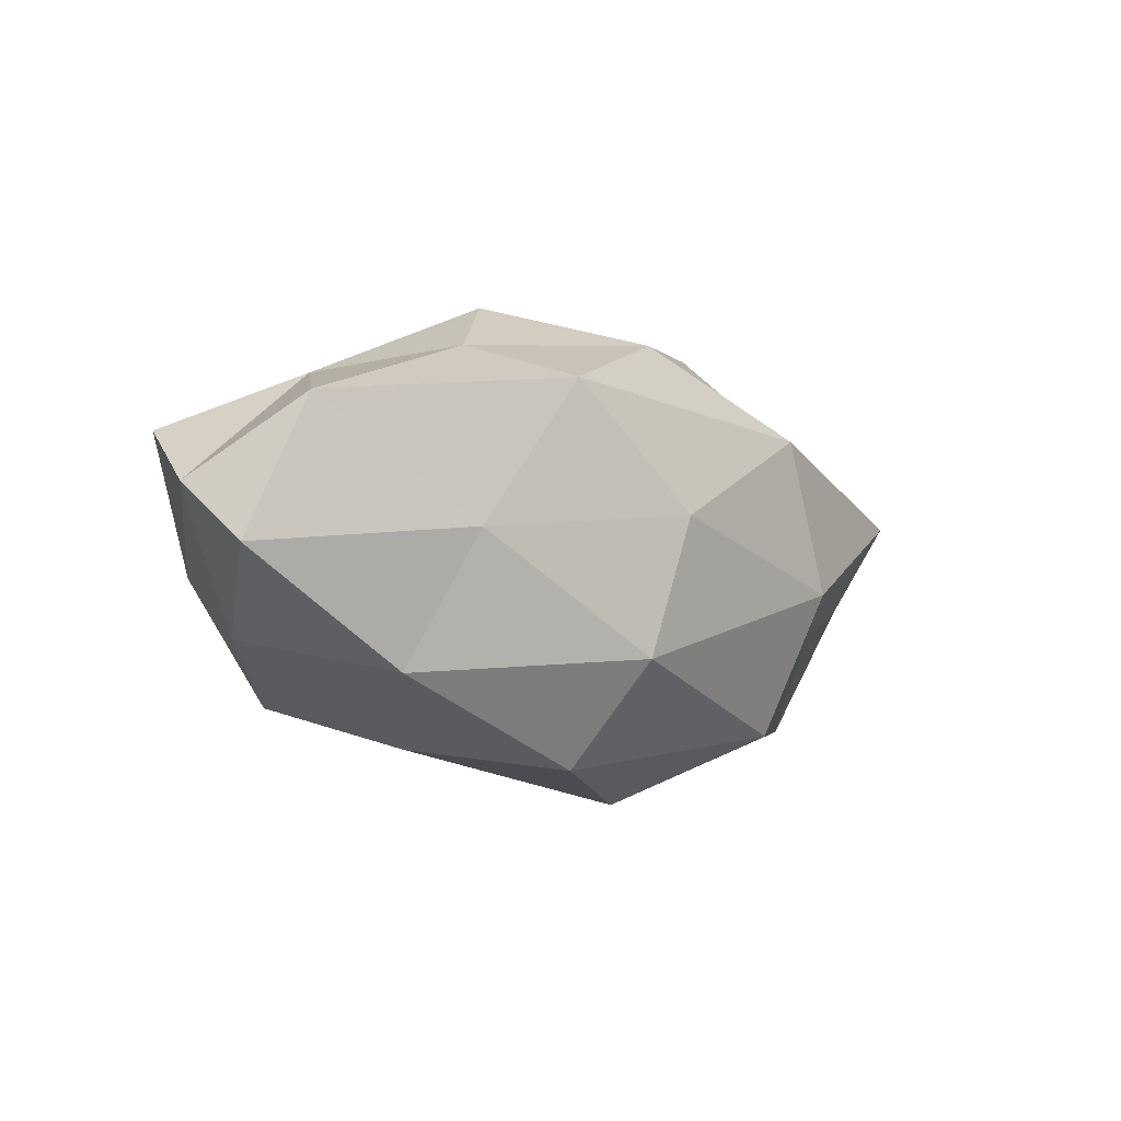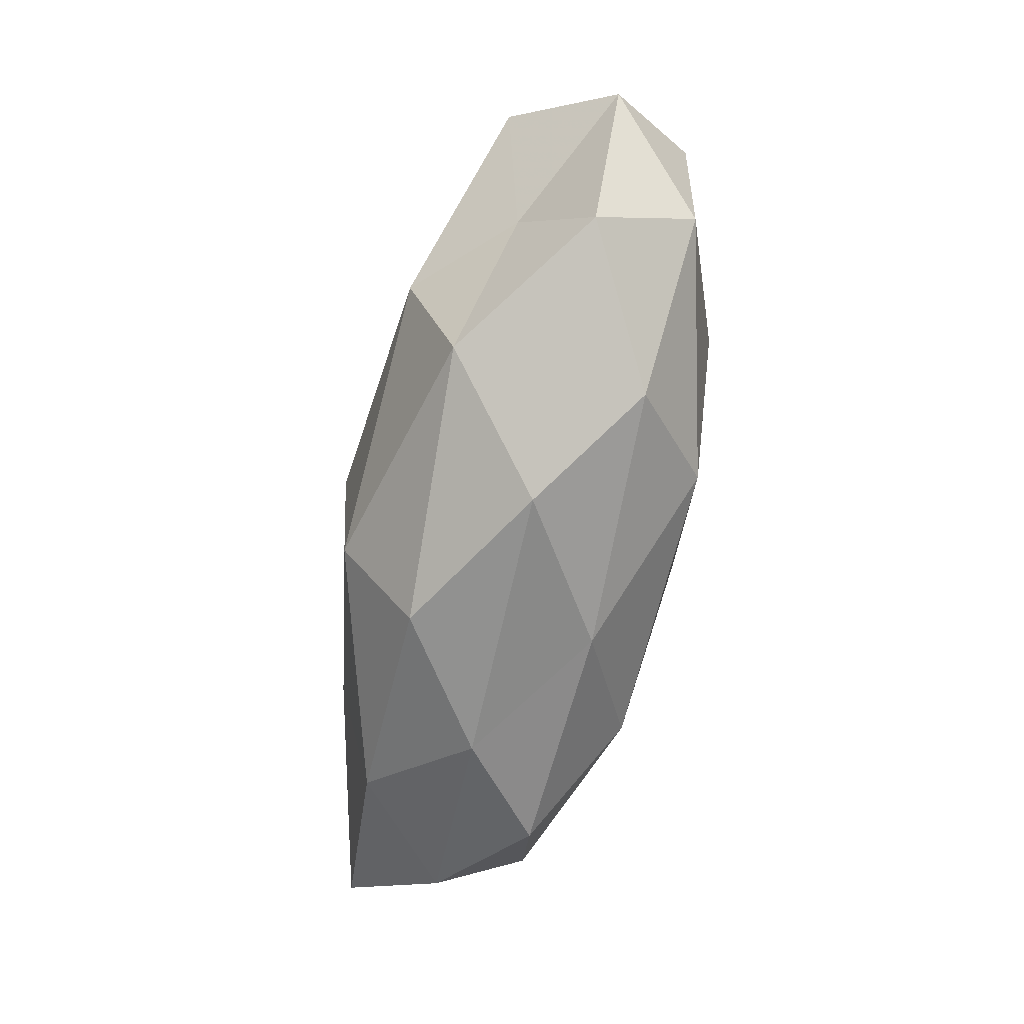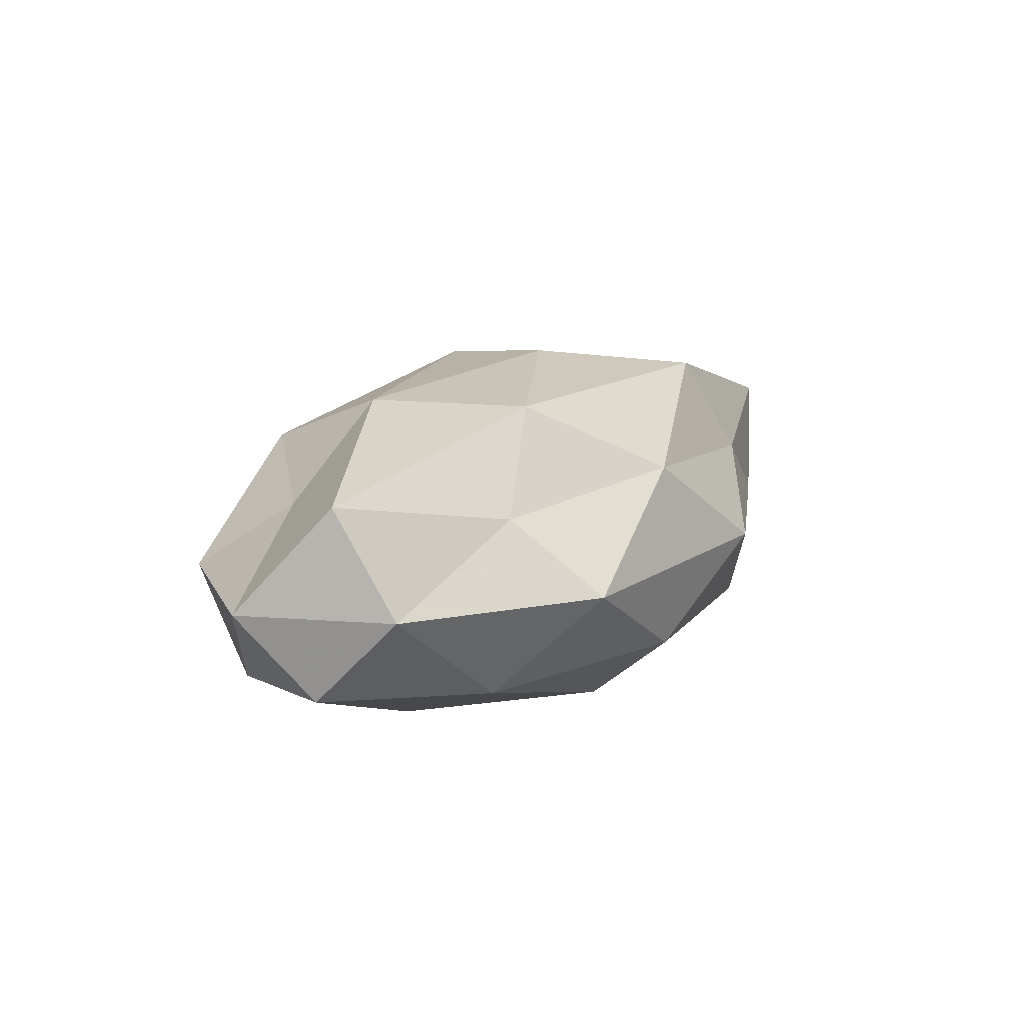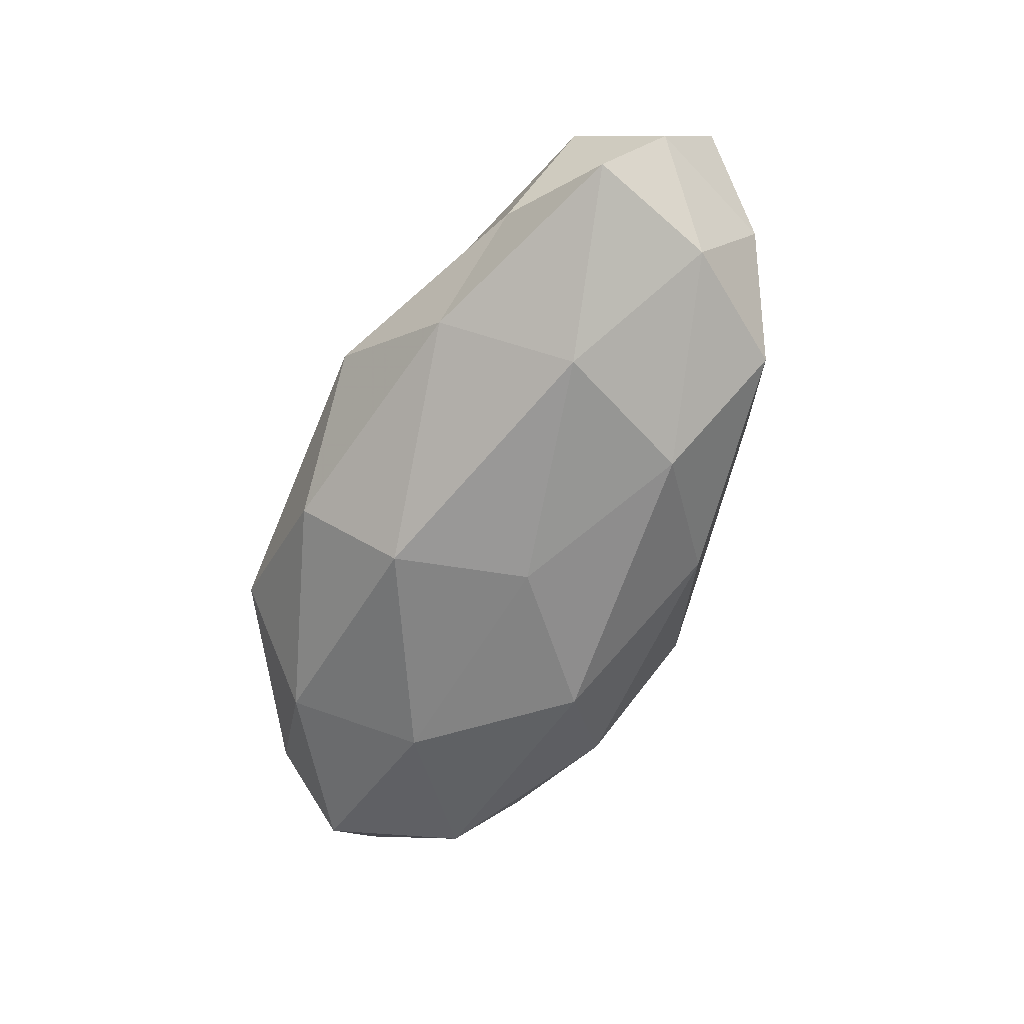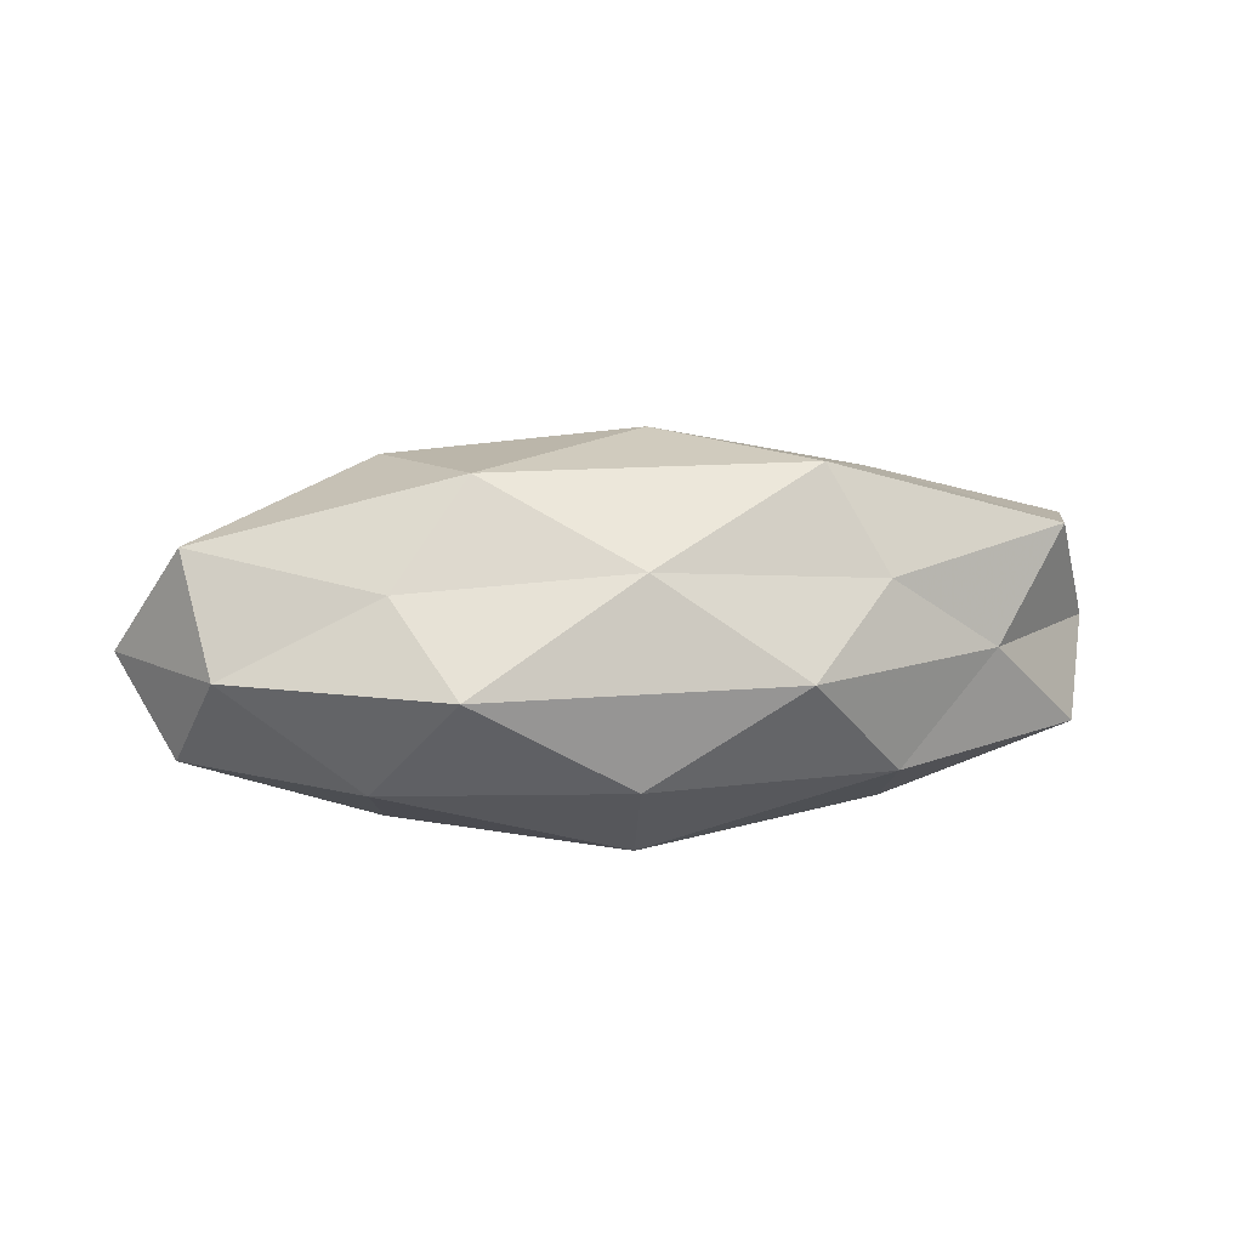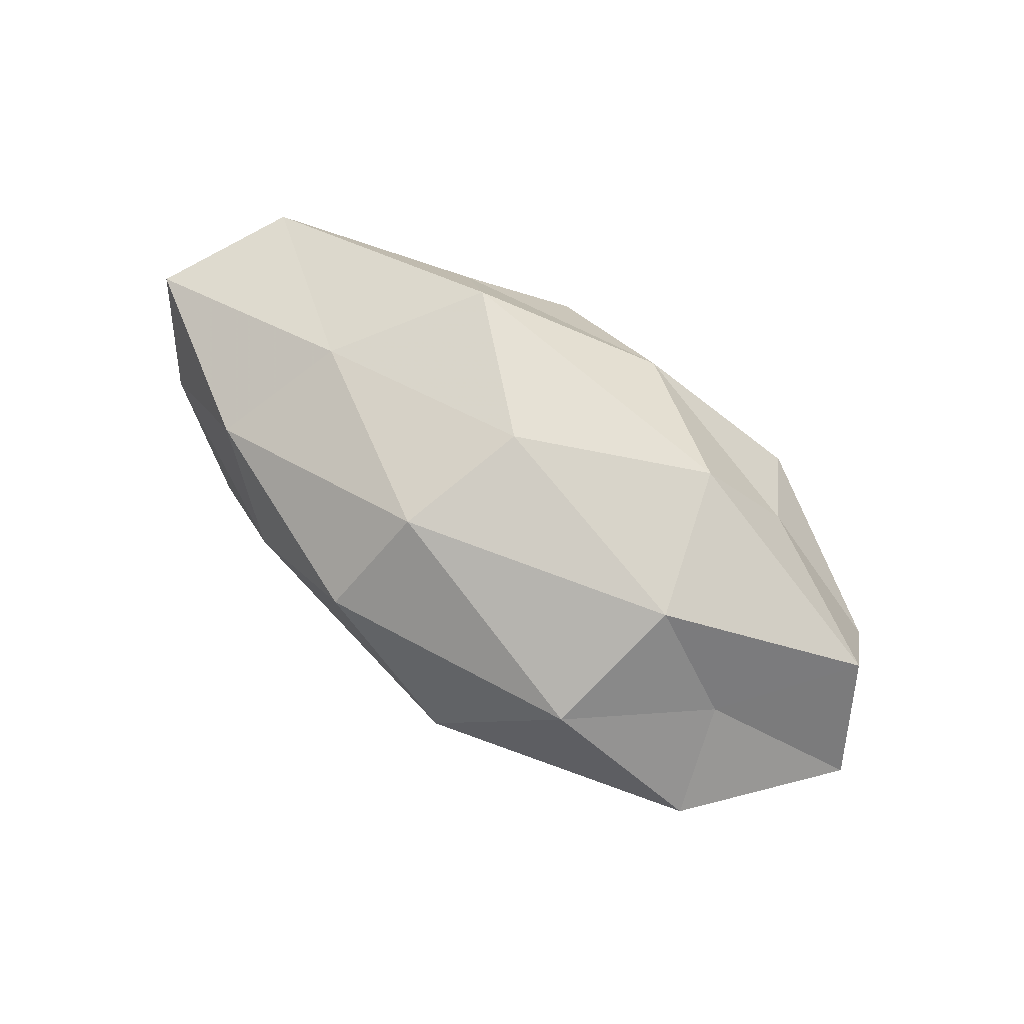
<metadata>
{"format":"obj","ext":"obj","renderer":"f3d","projection":"perspective","resolution":1024,"background":"white","views":[{"elev":-7.0,"azim":-46.3,"up":"+Y"},{"elev":-75.7,"azim":76.8,"up":"+Y"},{"elev":14.1,"azim":122.2,"up":"+Z"},{"elev":-66.4,"azim":-113.9,"up":"+Z"},{"elev":11.4,"azim":163.7,"up":"+Z"},{"elev":74.4,"azim":36.7,"up":"+Z"}]}
</metadata>
<code>
v 0.009416 -0.02949 0.0004112
v 0.0415 -0.01976 0.0004545
v -0.03425 -0.01635 0.01141
v 0.03203 0.0166 -0.01213
v -0.00589 -0.01381 0.02056
v -0.04968 0.009819 -0.01147
v -0.02439 0.01988 -0.01281
v -0.05385 0.002772 -0.0007189
v 0.04696 0.01365 -0.0001833
v 0.02981 0.01763 0.008553
v 0.04325 -0.01123 -0.01179
v 0.00318 0.01383 -0.02111
v 0.0232 -0.02332 -0.00984
v -0.007364 -0.02355 -0.01092
v 0.04896 0.006577 0.01251
v -0.0371 0.01649 -0.0008719
v 0.01332 -0.01518 -0.01945
v -0.02856 0.004189 -0.02004
v -0.02834 -0.001035 0.017
v -0.05444 -0.004474 0.01008
v 0.02634 -0.004252 0.01986
v 0.05513 -0.002969 0.0002157
v -0.001156 -0.002123 -0.02117
v -0.04481 -0.005669 -0.01131
v -0.001578 0.00234 0.02264
v 0.02759 0.001124 -0.0188
v 0.0498 0.004325 -0.01024
v -0.02112 -0.01253 -0.01863
v 0.03764 -0.007912 0.008773
v -0.04725 -0.01295 -0.0003499
v 0.02034 0.01377 0.01989
v 0.006044 0.0257 -0.01144
v 0.004876 0.02445 0.01079
v -0.047 0.0115 0.01152
v 0.02321 -0.02119 0.01311
v -0.03536 -0.01922 -0.009891
v 0.02469 0.02727 -0.000627
v -0.01689 0.01608 0.02003
v -0.01161 0.02808 -0.000916
v -0.02396 -0.02364 4.208e-05
v -0.02286 0.02043 0.008113
v -0.008824 -0.02591 0.011
f 2 1 13
f 2 13 11
f 13 1 14
f 15 9 10
f 6 16 7
f 6 8 16
f 11 13 17
f 14 17 13
f 6 7 18
f 7 12 18
f 5 19 3
f 3 19 20
f 2 11 22
f 22 9 15
f 18 12 23
f 6 24 8
f 6 18 24
f 5 25 19
f 21 25 5
f 12 4 26
f 11 17 26
f 23 12 26
f 26 17 23
f 9 27 4
f 22 27 9
f 22 11 27
f 26 4 27
f 27 11 26
f 28 17 14
f 28 23 17
f 18 23 28
f 18 28 24
f 29 15 21
f 29 2 22
f 29 22 15
f 20 30 3
f 8 30 20
f 24 30 8
f 15 10 31
f 15 31 21
f 21 31 25
f 12 32 4
f 7 32 12
f 31 10 33
f 8 34 16
f 8 20 34
f 34 20 19
f 35 1 2
f 21 5 35
f 29 35 2
f 29 21 35
f 36 28 14
f 24 28 36
f 24 36 30
f 9 4 37
f 10 9 37
f 37 4 32
f 37 33 10
f 38 19 25
f 25 31 38
f 31 33 38
f 34 19 38
f 16 39 7
f 7 39 32
f 32 39 37
f 39 33 37
f 1 40 14
f 30 40 3
f 14 40 36
f 30 36 40
f 16 34 41
f 38 33 41
f 41 34 38
f 16 41 39
f 39 41 33
f 42 5 3
f 35 42 1
f 35 5 42
f 1 42 40
f 3 40 42

</code>
